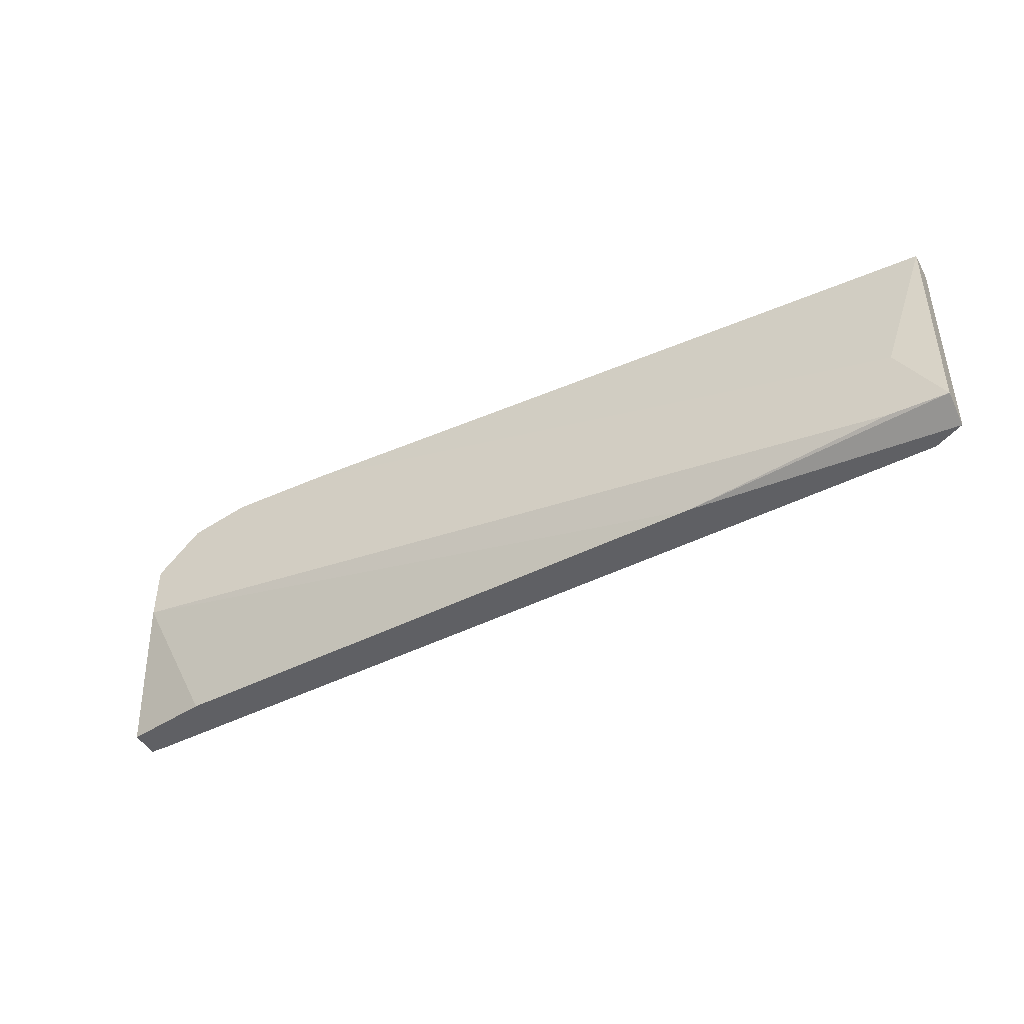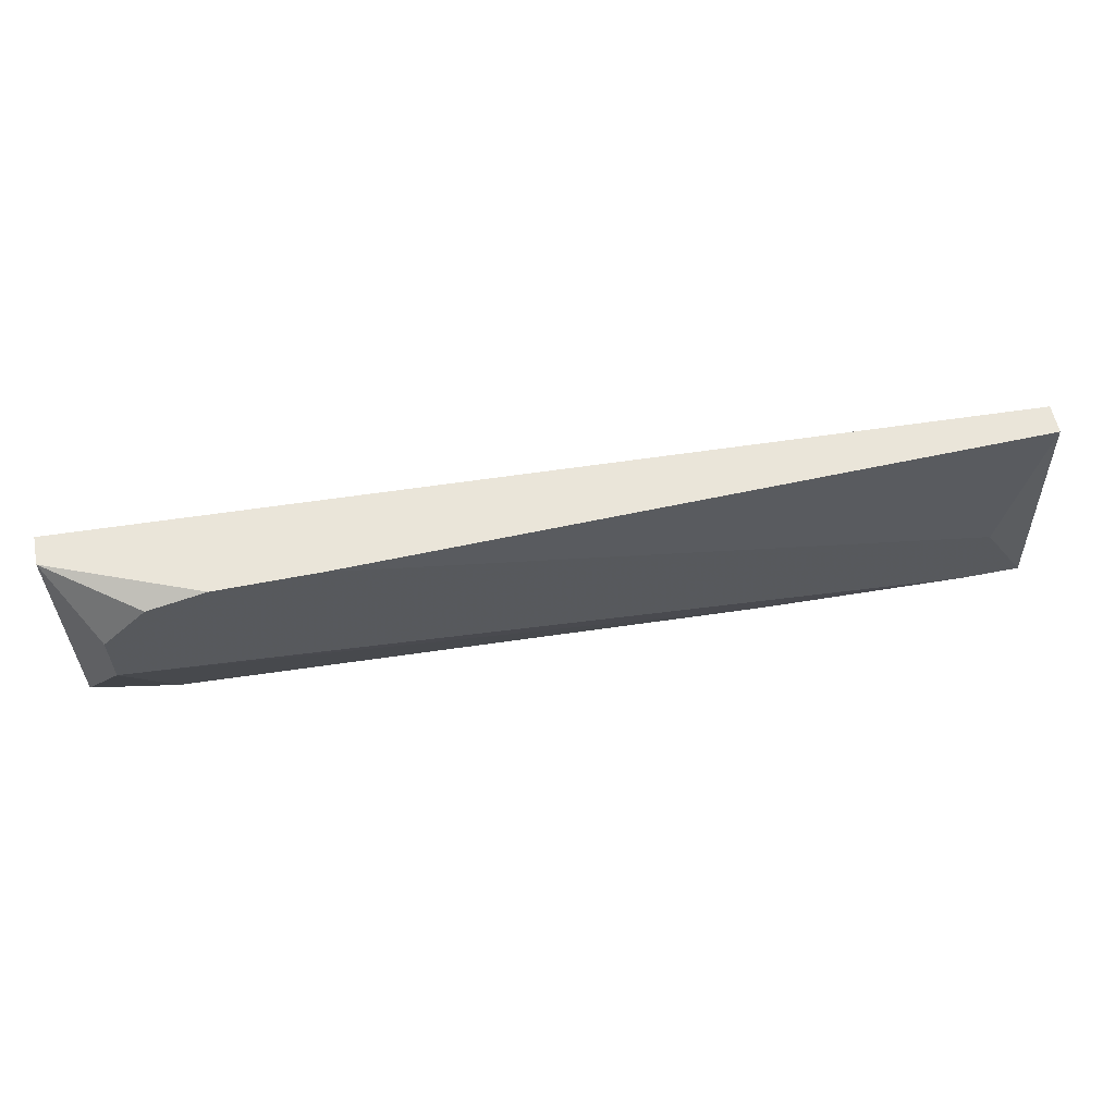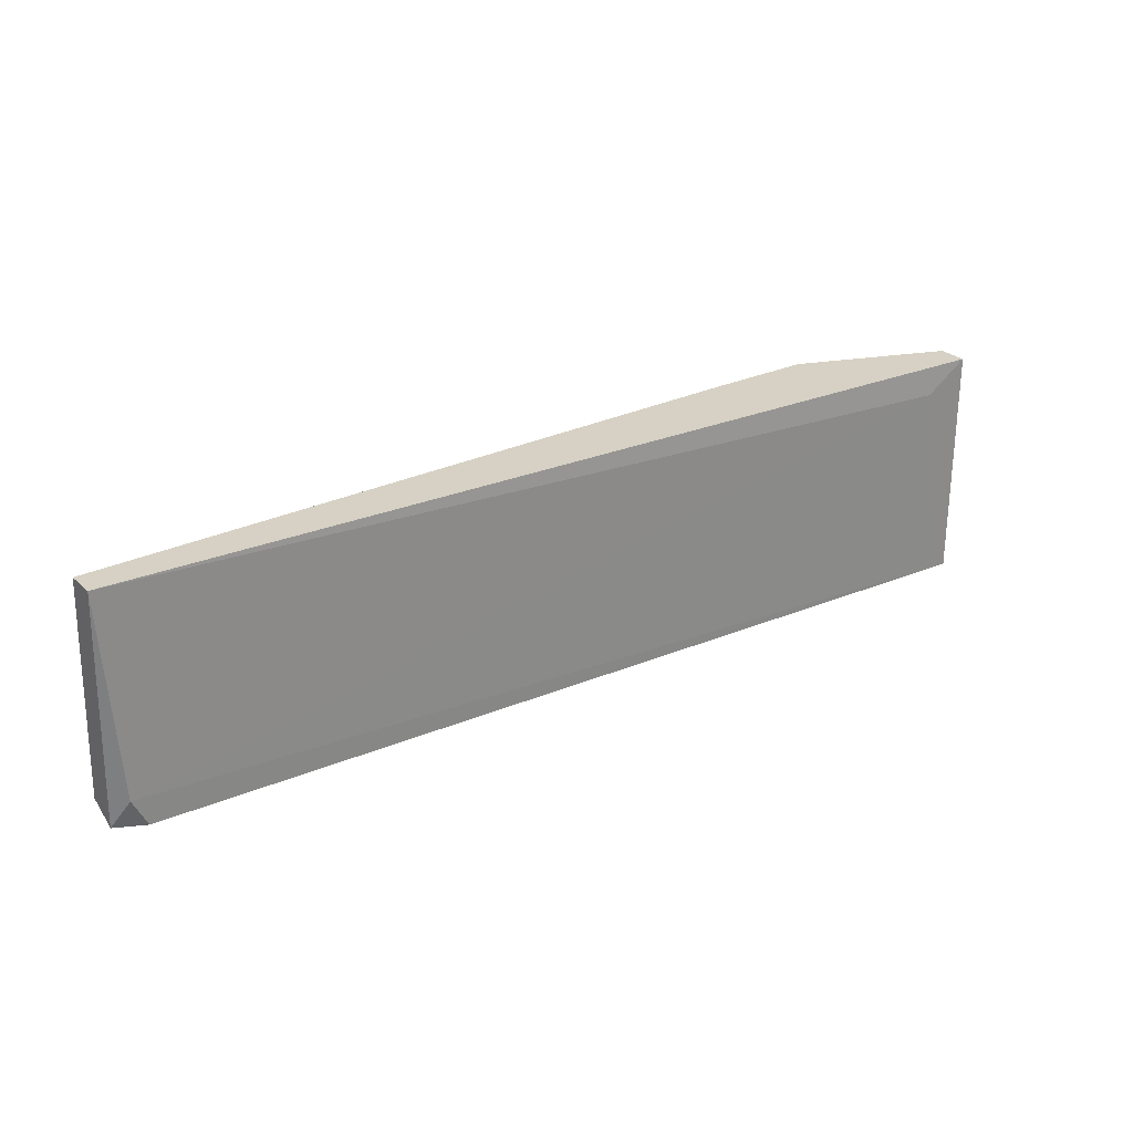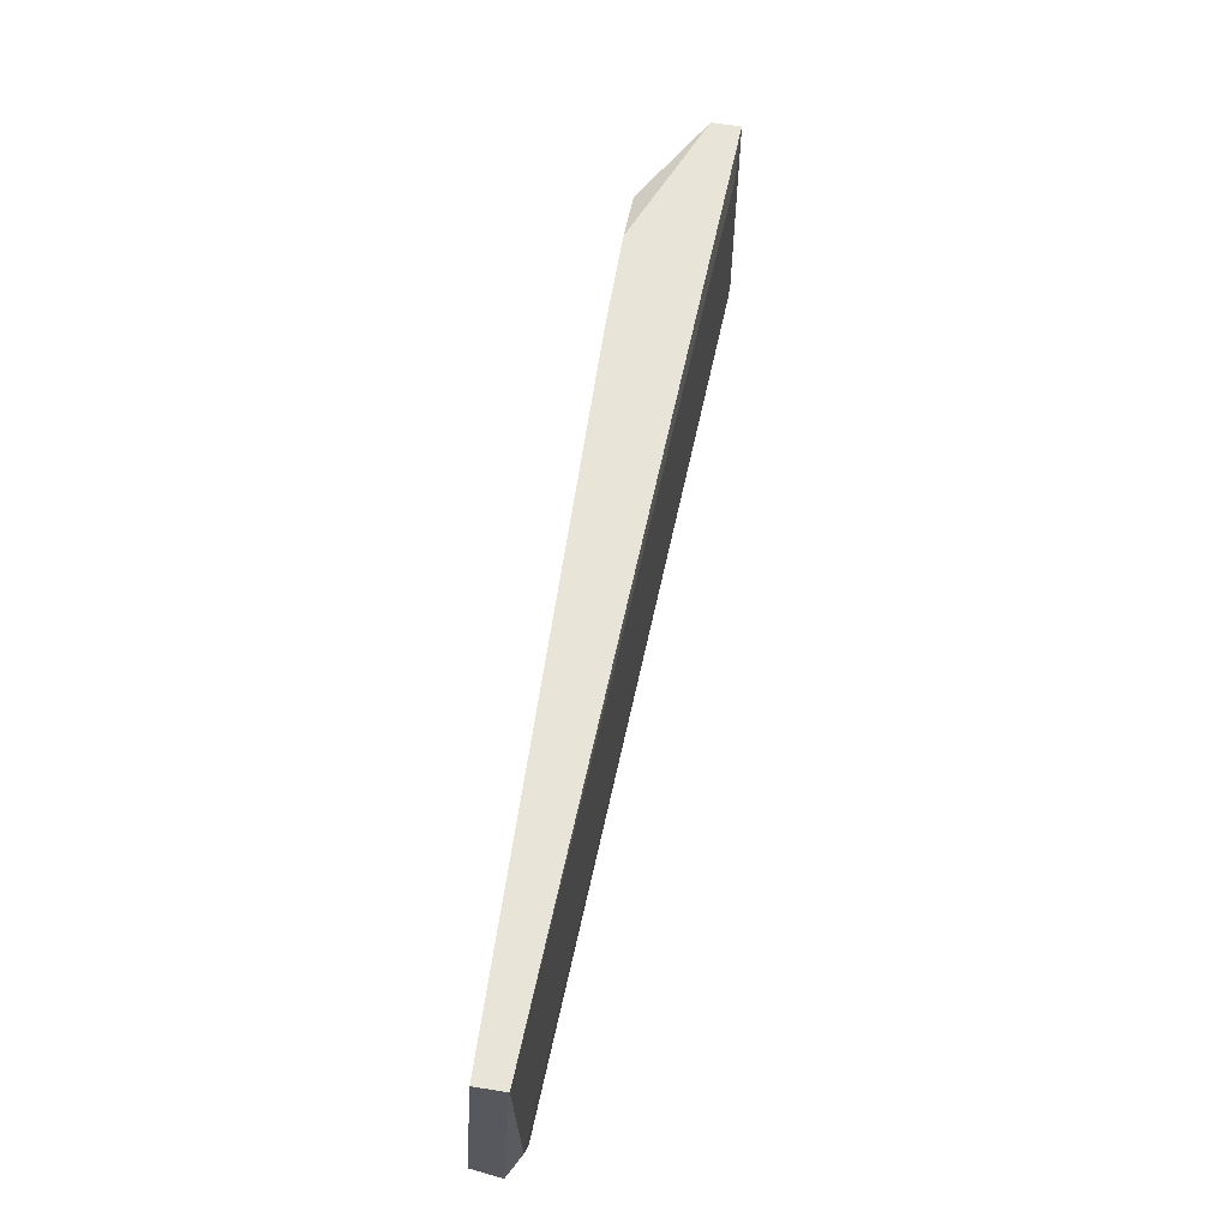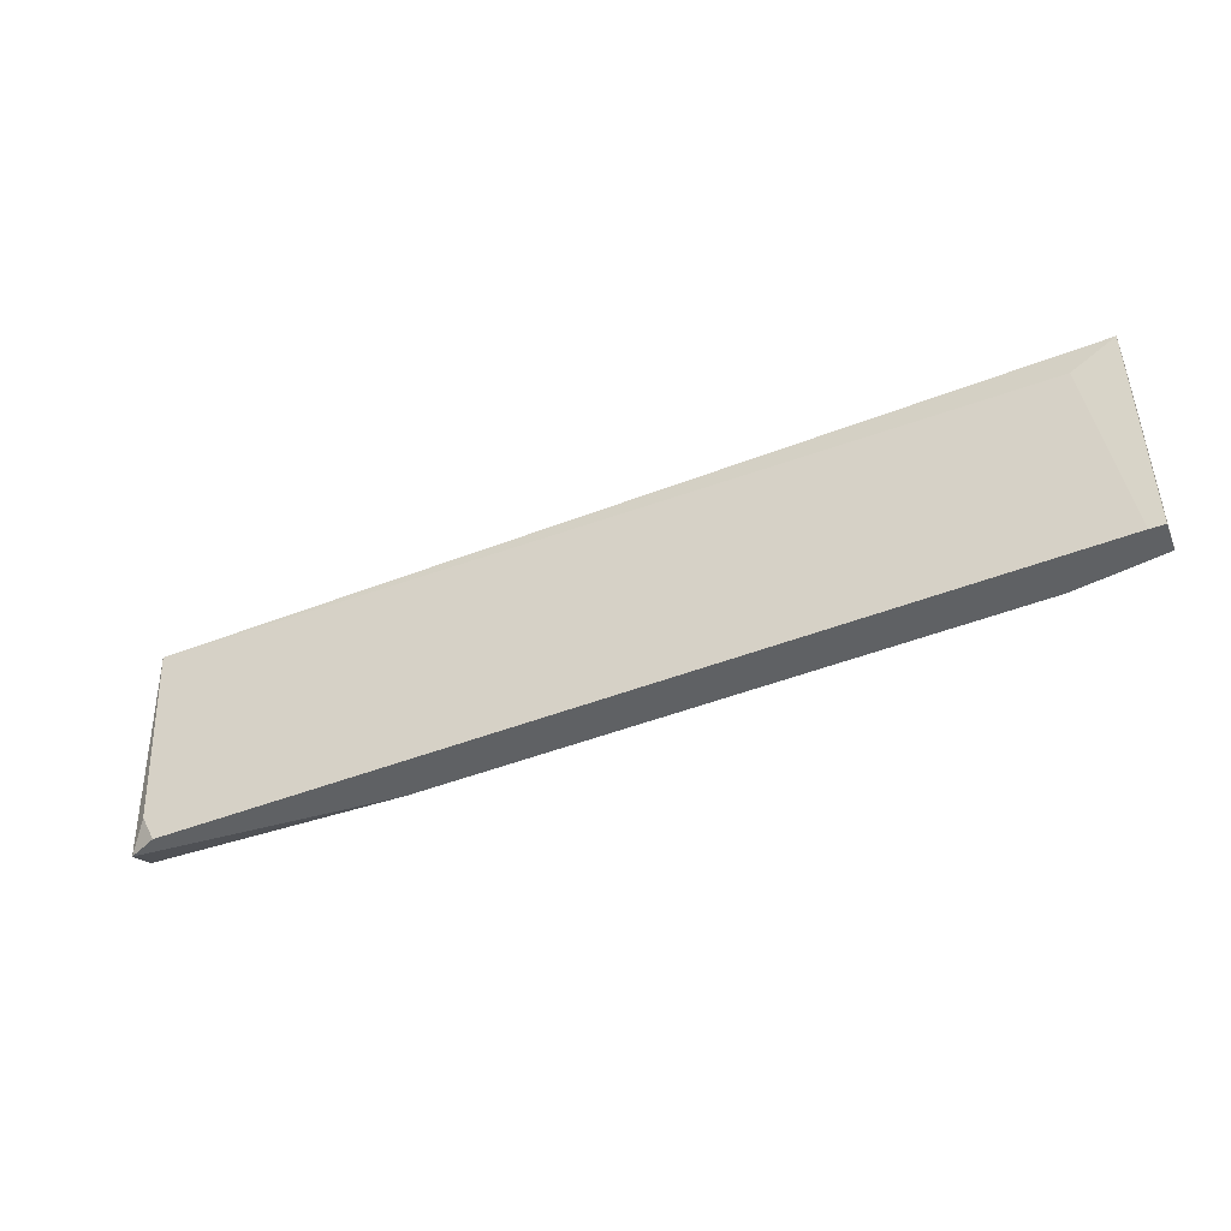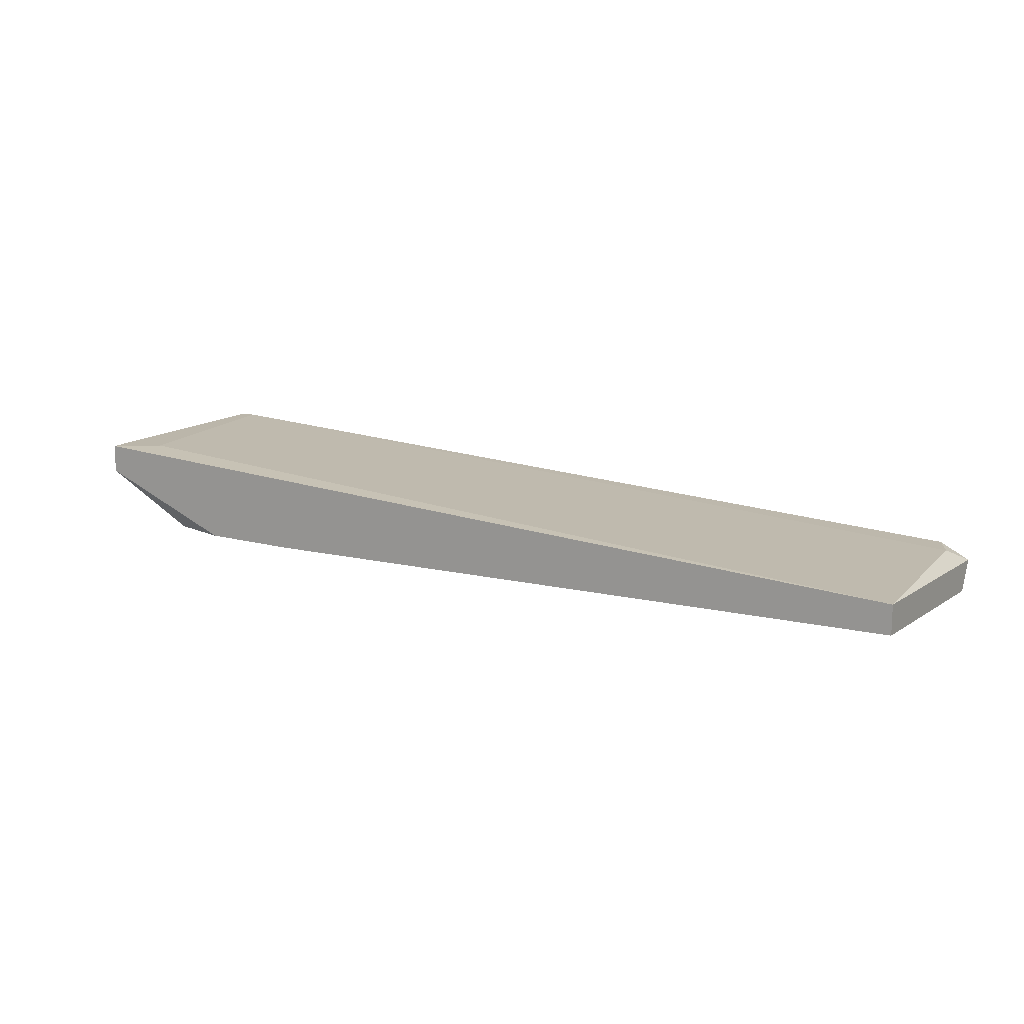
<metadata>
{"format":"obj","ext":"obj","renderer":"f3d","projection":"perspective","resolution":1024,"background":"white","views":[{"elev":-44.8,"azim":27.6,"up":"+Z"},{"elev":58.5,"azim":-11.5,"up":"+Z"},{"elev":26.9,"azim":144.2,"up":"+Z"},{"elev":60.0,"azim":99.2,"up":"+Z"},{"elev":-45.4,"azim":-158.4,"up":"+Z"},{"elev":14.1,"azim":30.9,"up":"+Y"}]}
</metadata>
<code>
v -0.07036 0.00728 0.03862
v -0.076 0.00728 0.03721
v -0.076 0.0115 0.01609
v 0.005663 0.0101 0.01609
v 0.005663 0.00728 0.0175
v 0.005663 0.008688 0.03862
v 0.005663 0.0115 0.03862
v 2.6e-05 0.00728 0.0175
v -0.06051 0.00728 0.03862
v -0.08445 0.01573 0.03862
v -0.08445 0.01573 0.01609
v -0.08445 0.01291 0.03862
v -0.08445 0.01291 0.01609
v 0.00284 0.0115 0.01609
v -0.08303 0.01573 0.01609
v -0.08022 0.01573 0.0358
v -0.08022 0.00728 0.02736
v -0.08022 0.00728 0.03298
v 0.001438 0.00728 0.02454
v 0.004252 0.0115 0.01891
v -0.01969 0.008688 0.01609
f 21 5 8
f 17 5 1
f 7 10 1
f 14 13 15
f 5 7 6
f 7 1 6
f 17 13 3
f 13 14 3
f 13 17 12
f 10 13 12
f 1 10 12
f 1 5 19
f 5 6 19
f 17 3 21
f 3 14 21
f 10 7 16
f 15 10 16
f 17 1 18
f 12 17 18
f 14 15 20
f 16 7 20
f 15 16 20
f 6 1 9
f 1 19 9
f 19 6 9
f 7 5 4
f 5 21 4
f 21 14 4
f 20 7 4
f 14 20 4
f 1 12 2
f 18 1 2
f 12 18 2
f 13 10 11
f 10 15 11
f 15 13 11
f 5 17 8
f 17 21 8

</code>
